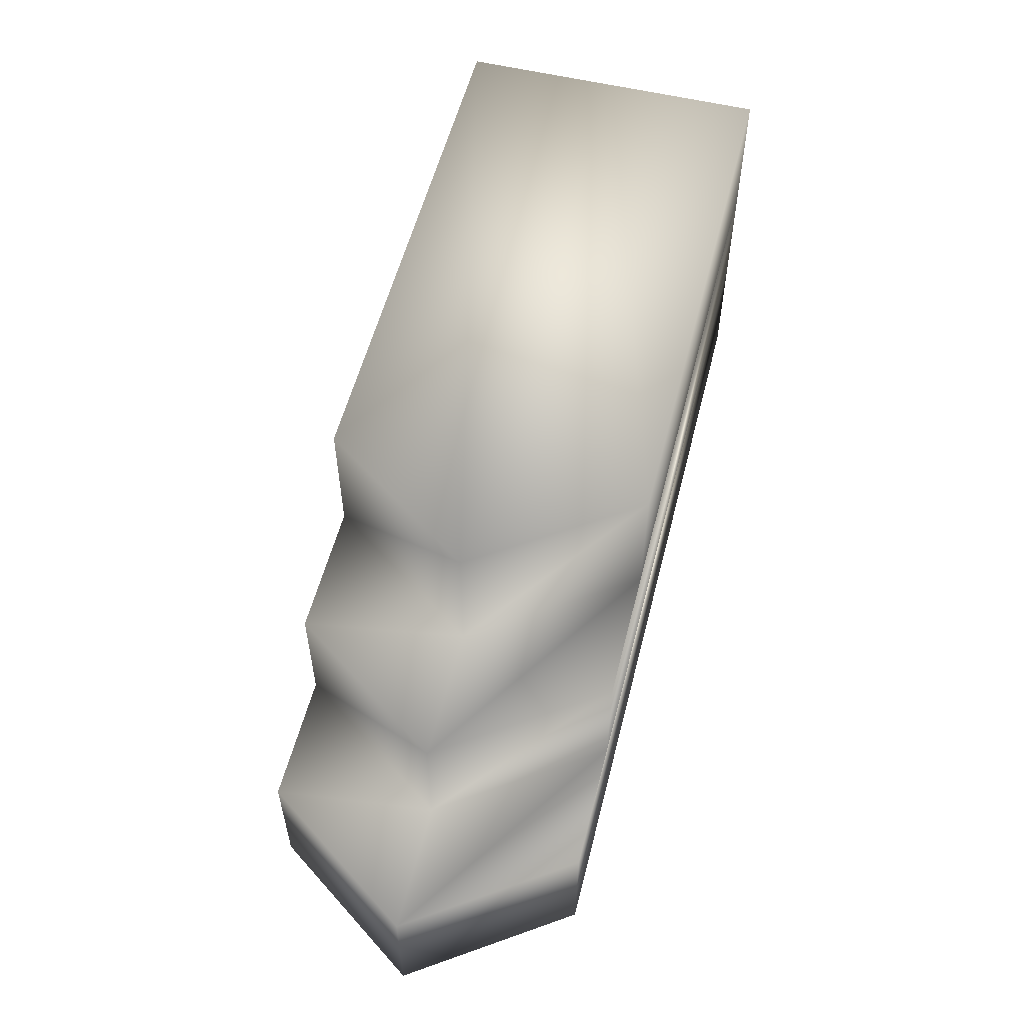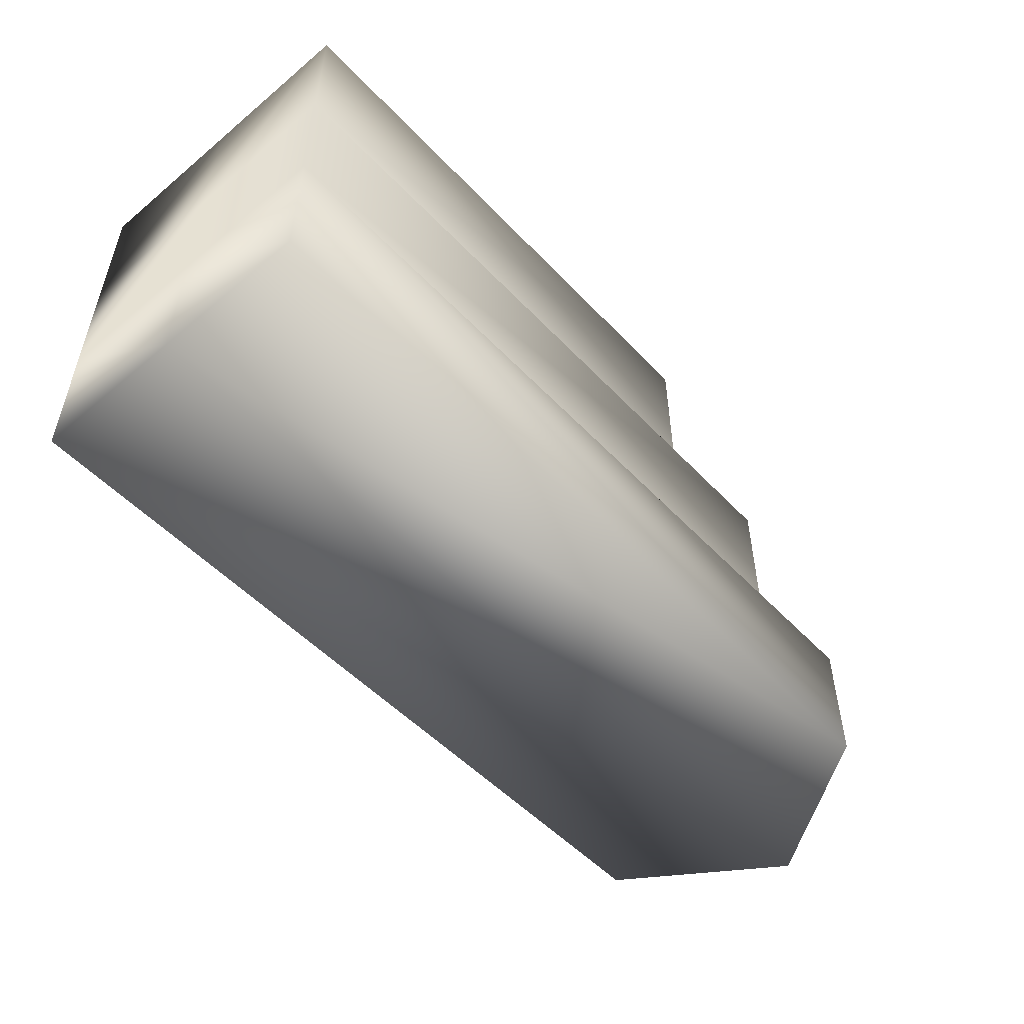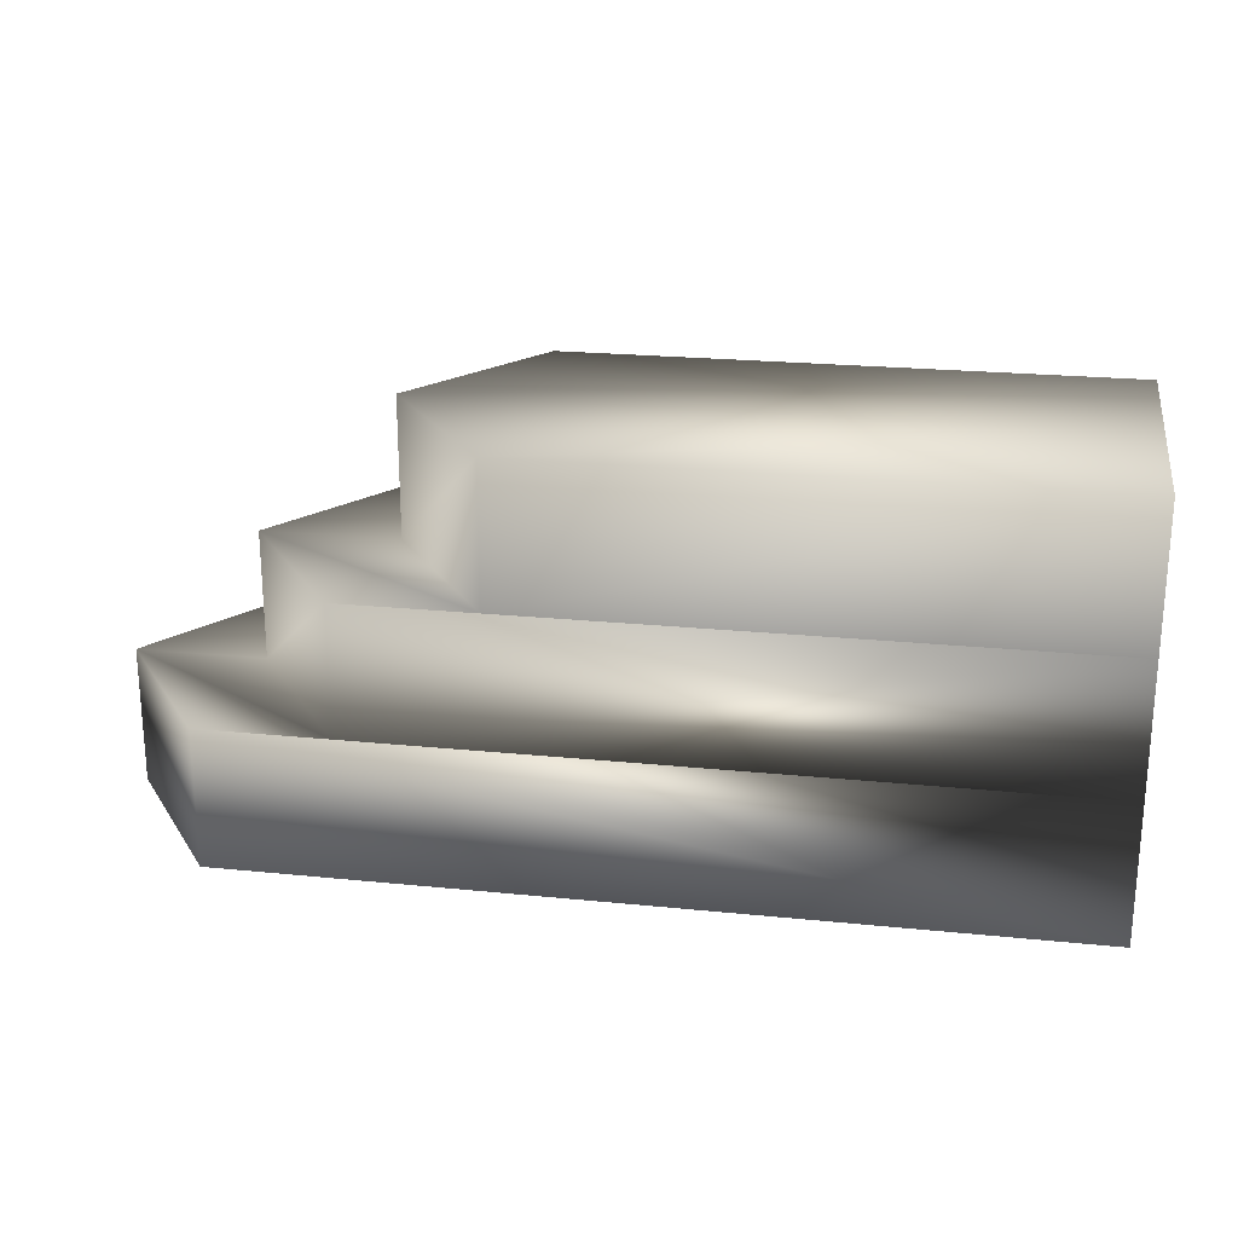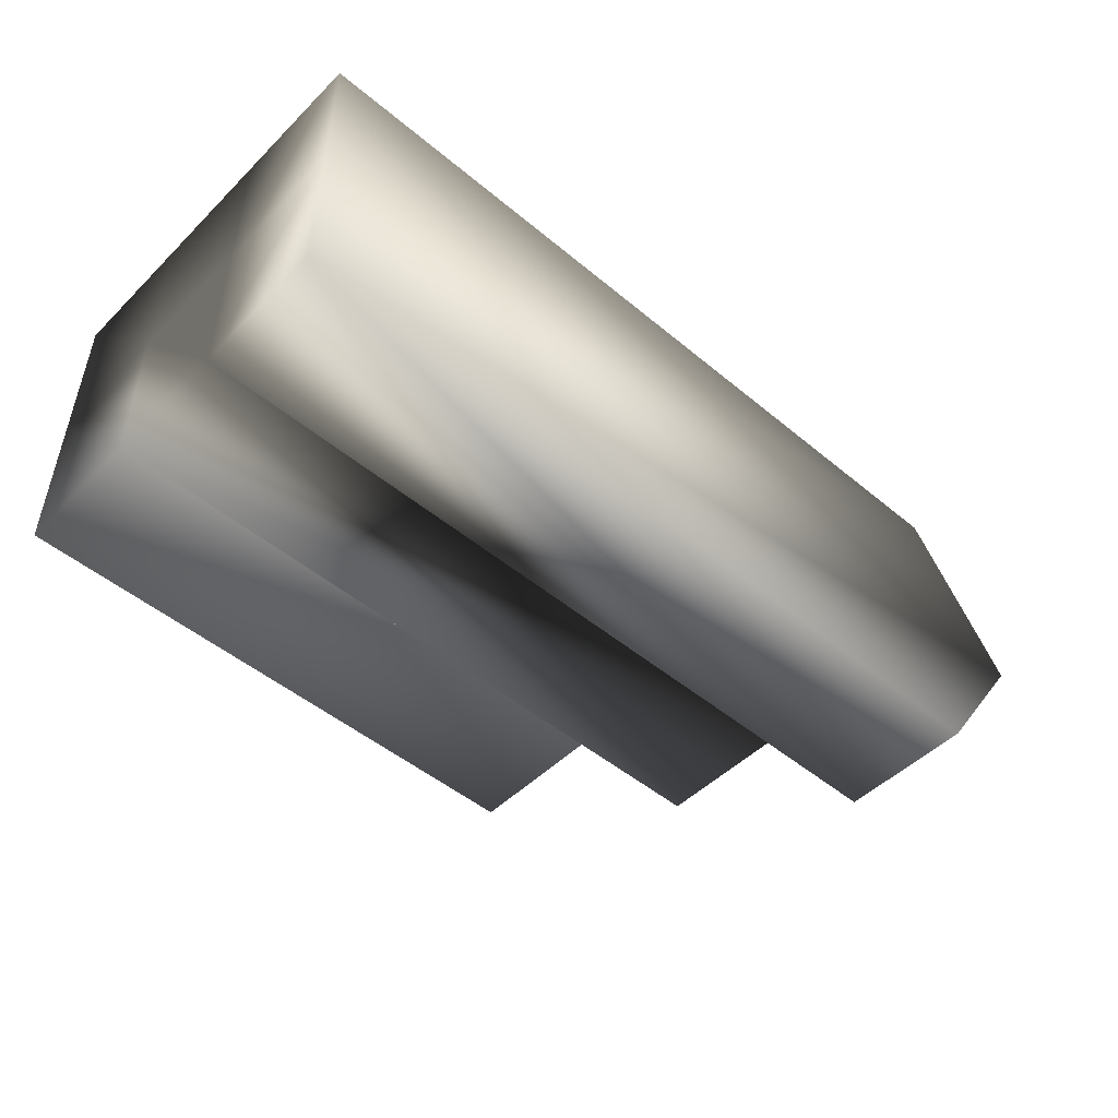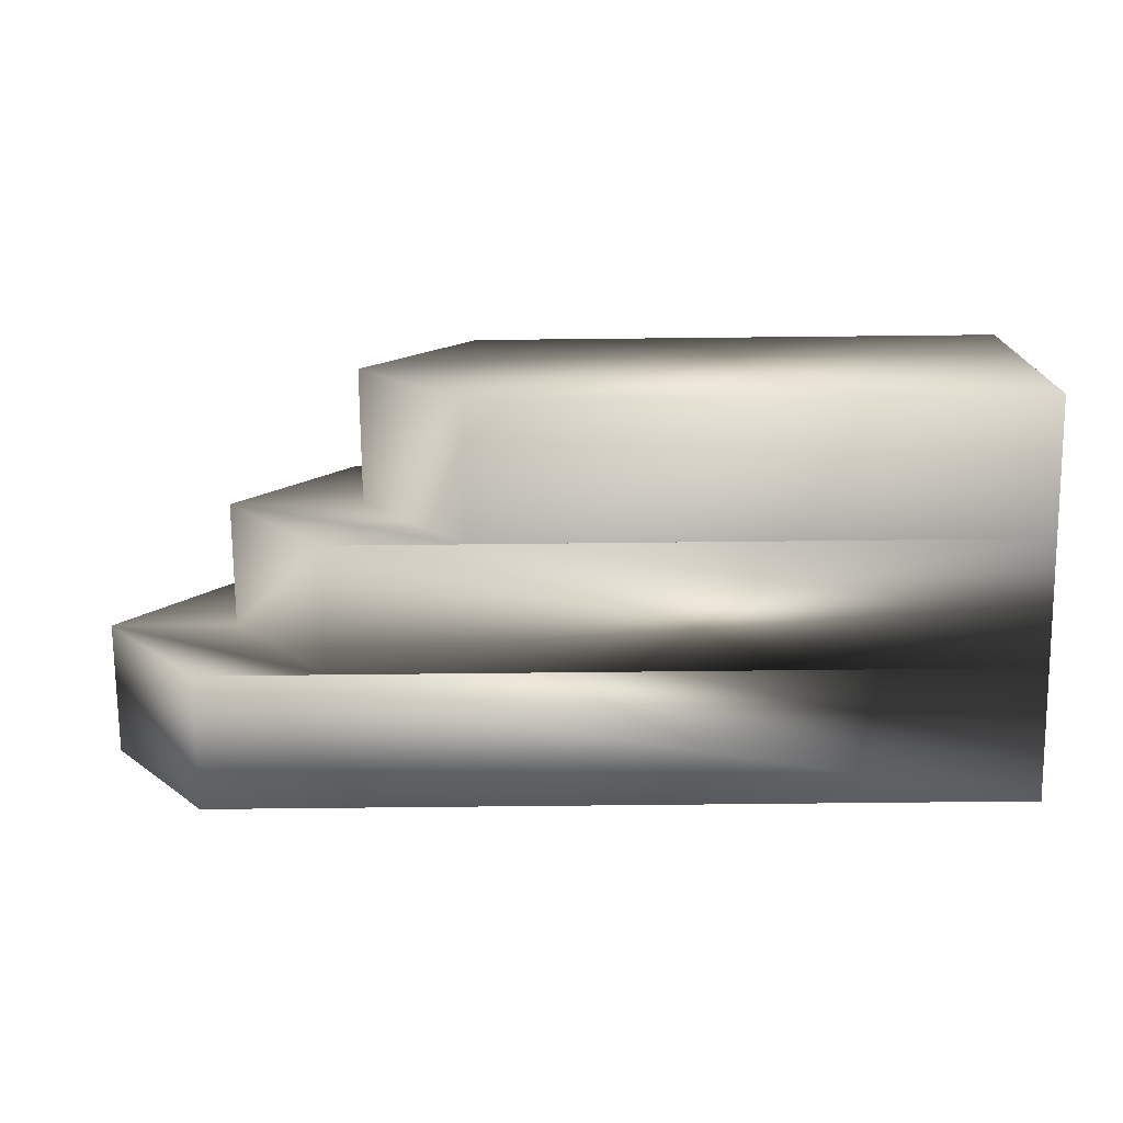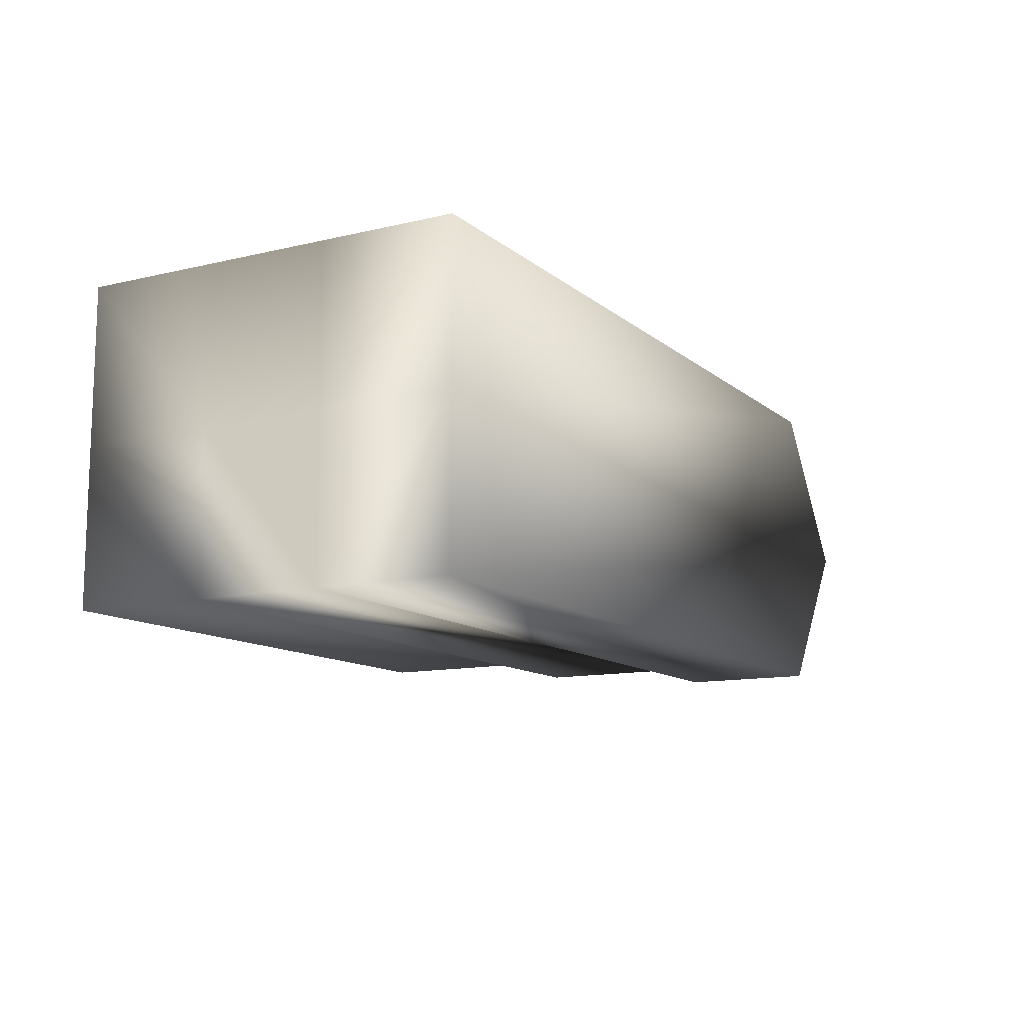
<metadata>
{"format":"obj","ext":"obj","renderer":"f3d","projection":"perspective","resolution":1024,"background":"white","views":[{"elev":56.0,"azim":104.2,"up":"+Y"},{"elev":-52.1,"azim":-48.2,"up":"+Y"},{"elev":22.6,"azim":-170.1,"up":"+Y"},{"elev":-49.0,"azim":-42.7,"up":"+Z"},{"elev":-73.8,"azim":-179.4,"up":"+Z"},{"elev":-11.9,"azim":-60.7,"up":"+Z"}]}
</metadata>
<code>
o separator.003_Cube.014
v 0.008384 1.334 -1.917
v 0.008384 1.515 -1.917
v 0.008384 1.334 -2.335
v 0.008384 1.515 -2.335
v 1.086 1.334 -1.917
v 1.086 1.515 -1.917
v 1.086 1.334 -2.335
v 1.086 1.515 -2.335
v 0.008384 1.334 -2.126
v 0.008384 1.515 -2.126
v 1.23 1.334 -2.126
v 1.23 1.515 -2.126
v 0.008384 1.515 -1.917
v 0.008384 1.515 -2.335
v 0.9155 1.515 -1.917
v 0.9155 1.515 -2.335
v 0.008384 1.515 -2.126
v 1.06 1.515 -2.126
v 0.008384 1.683 -1.917
v 0.008384 1.683 -2.335
v 0.9155 1.683 -1.917
v 0.9155 1.683 -2.335
v 0.008384 1.683 -2.126
v 1.06 1.683 -2.126
v 0.008384 1.683 -1.917
v 0.008384 1.683 -2.335
v 0.7376 1.683 -1.917
v 0.7376 1.683 -2.335
v 0.008384 1.683 -2.126
v 0.8824 1.683 -2.126
v 0.008384 1.864 -1.917
v 0.008384 1.864 -2.335
v 0.7376 1.864 -1.917
v 0.7376 1.864 -2.335
v 0.008384 1.864 -2.126
v 0.8824 1.864 -2.126
f 9 10 4 3
f 3 4 8 7
f 11 12 6 5
f 5 6 2 1
f 9 11 5 1
f 4 10 17 14
f 10 2 13 17
f 3 7 11 9
f 7 8 12 11
f 1 2 10 9
f 15 18 24 21
f 17 13 19 23
f 2 6 15 13
f 8 4 14 16
f 6 12 18 15
f 12 8 16 18
f 22 20 26 28
f 19 21 27 25
f 14 17 23 20
f 18 16 22 24
f 13 15 21 19
f 16 14 20 22
f 26 29 35 32
f 27 30 36 33
f 23 19 25 29
f 21 24 30 27
f 20 23 29 26
f 24 22 28 30
f 36 35 31 33
f 34 32 35 36
f 30 28 34 36
f 25 27 33 31
f 28 26 32 34
f 29 25 31 35

</code>
